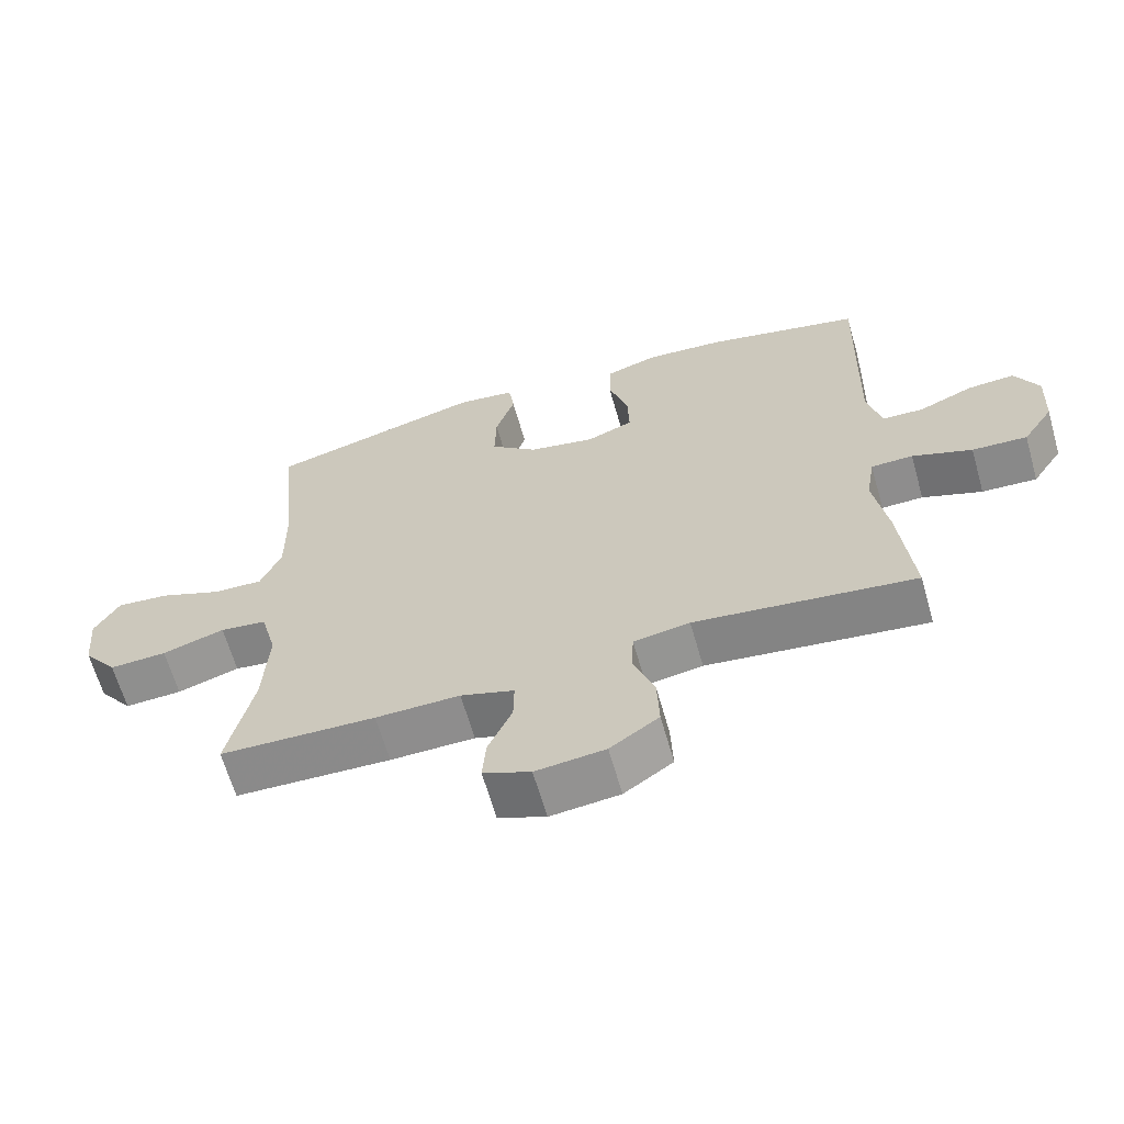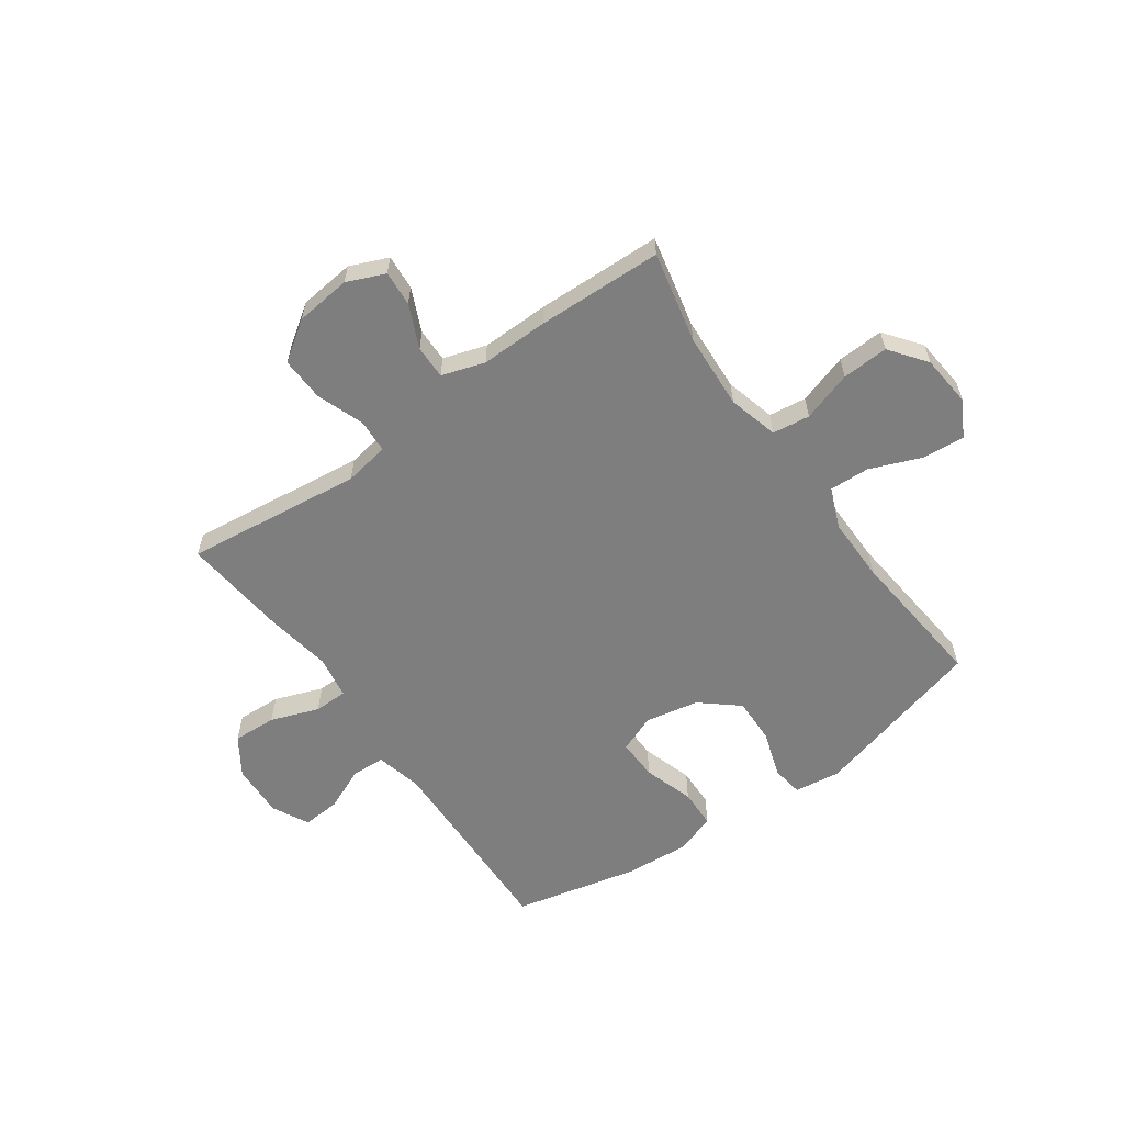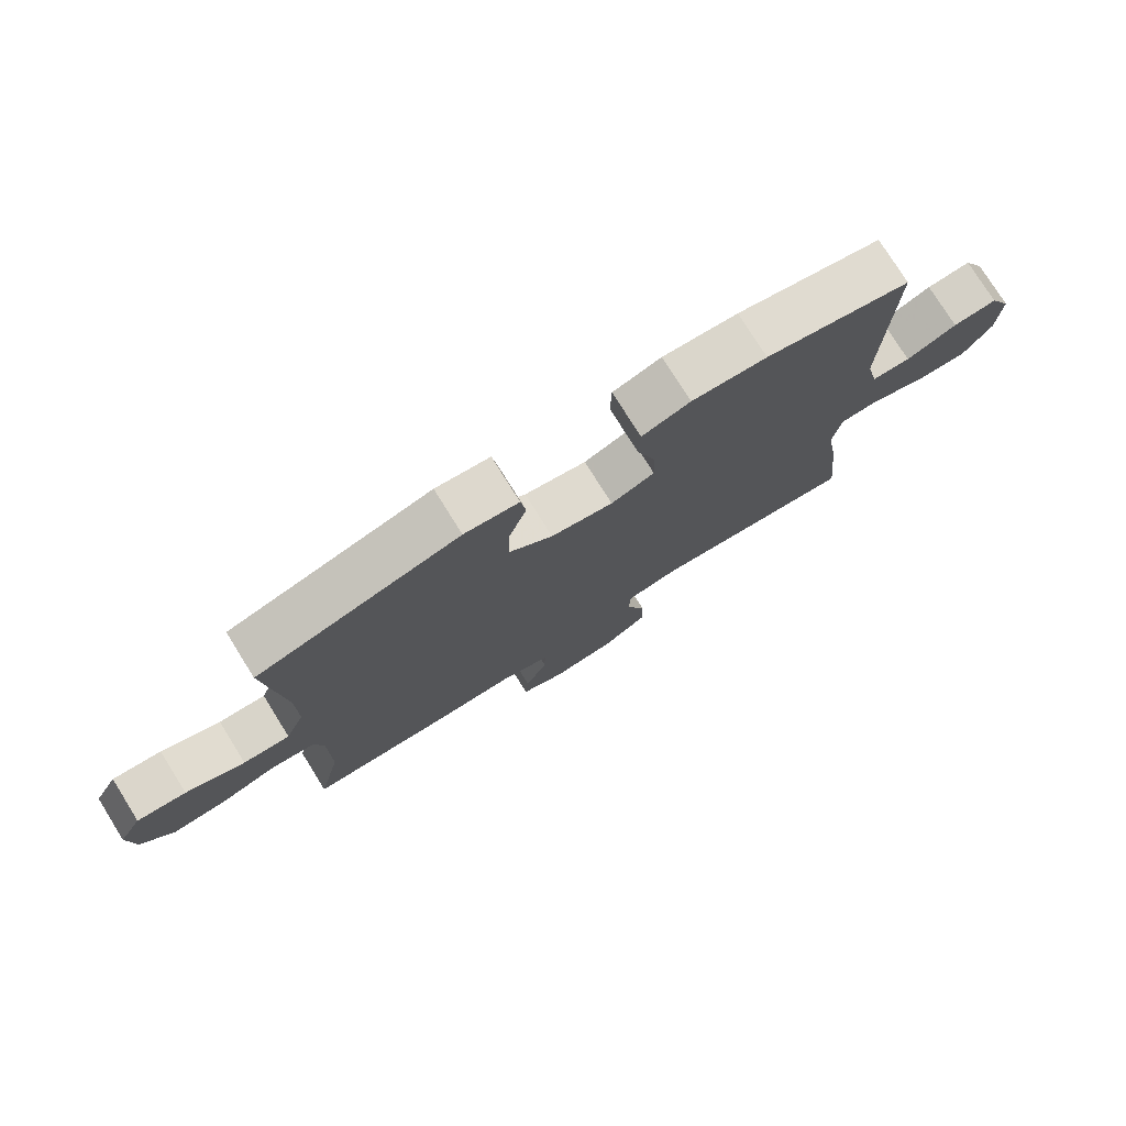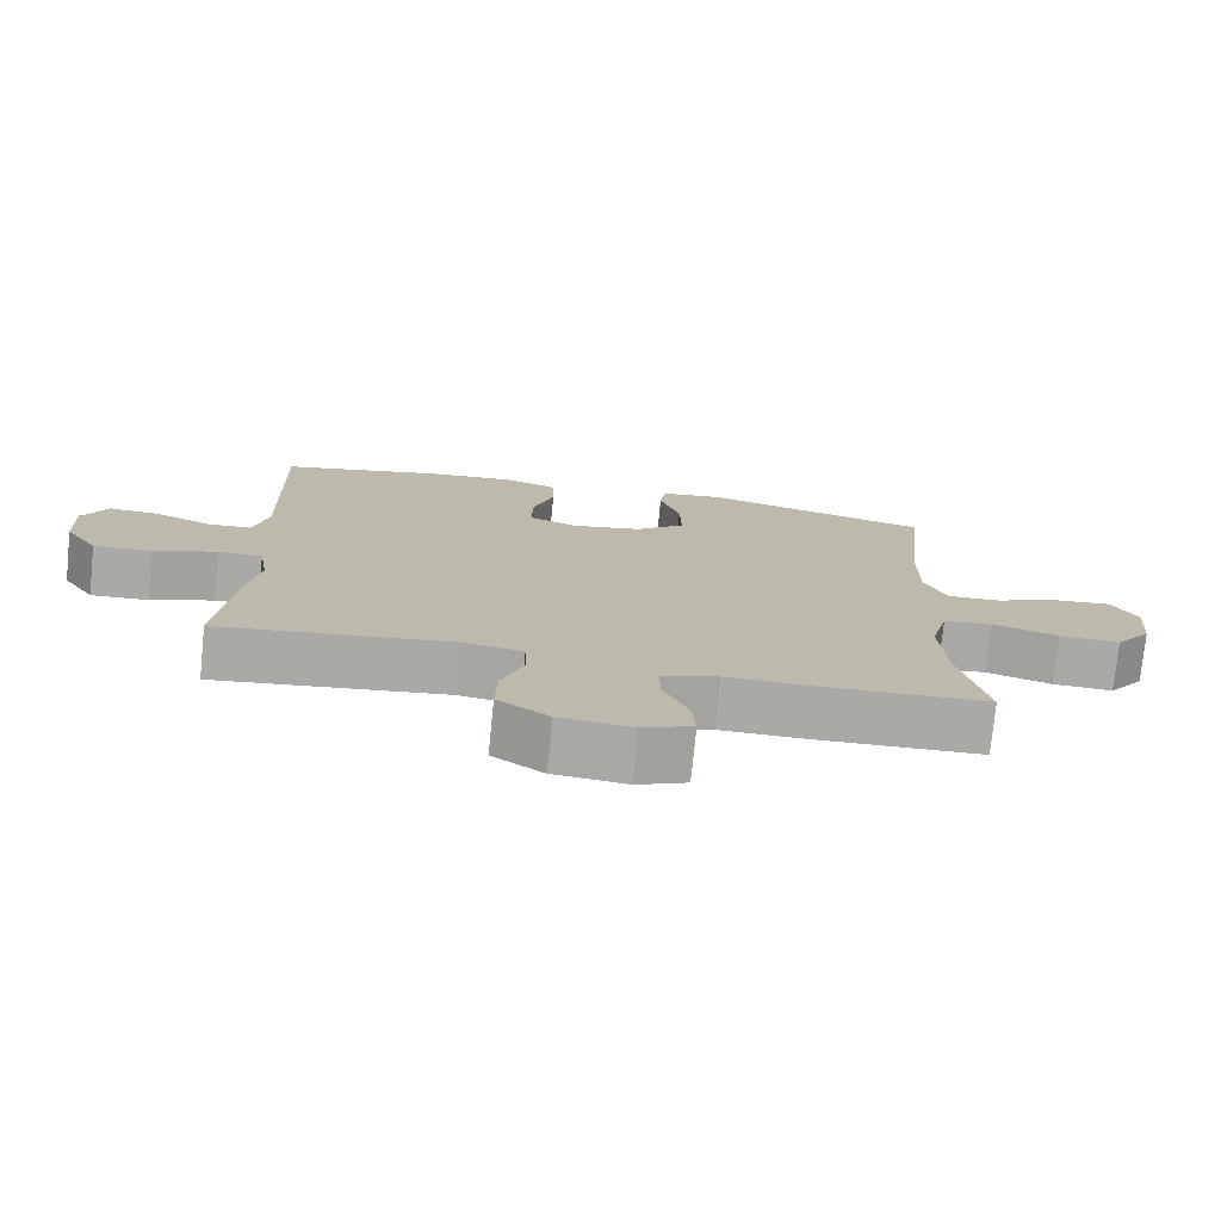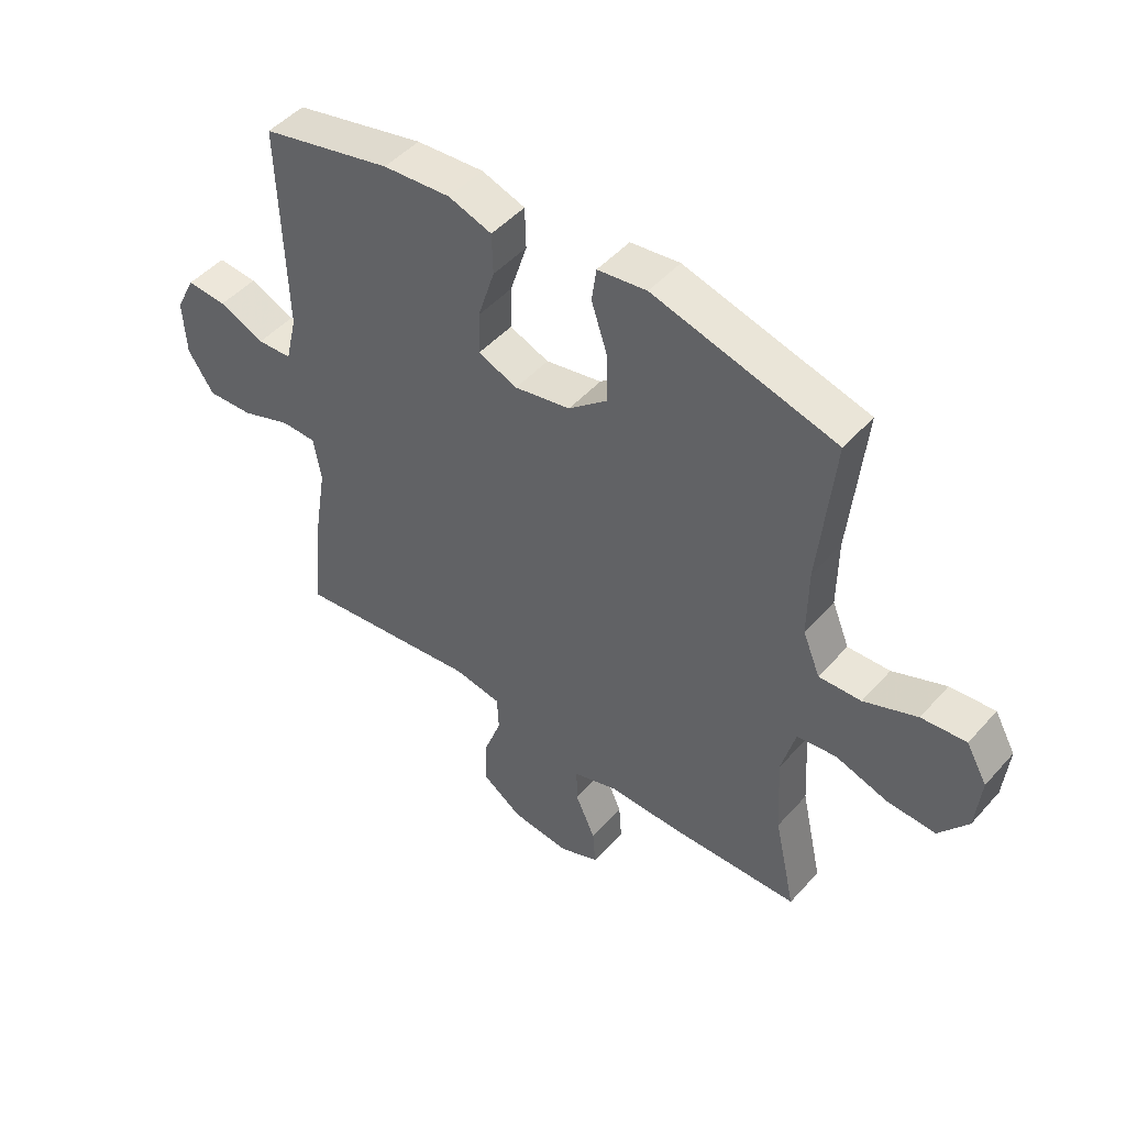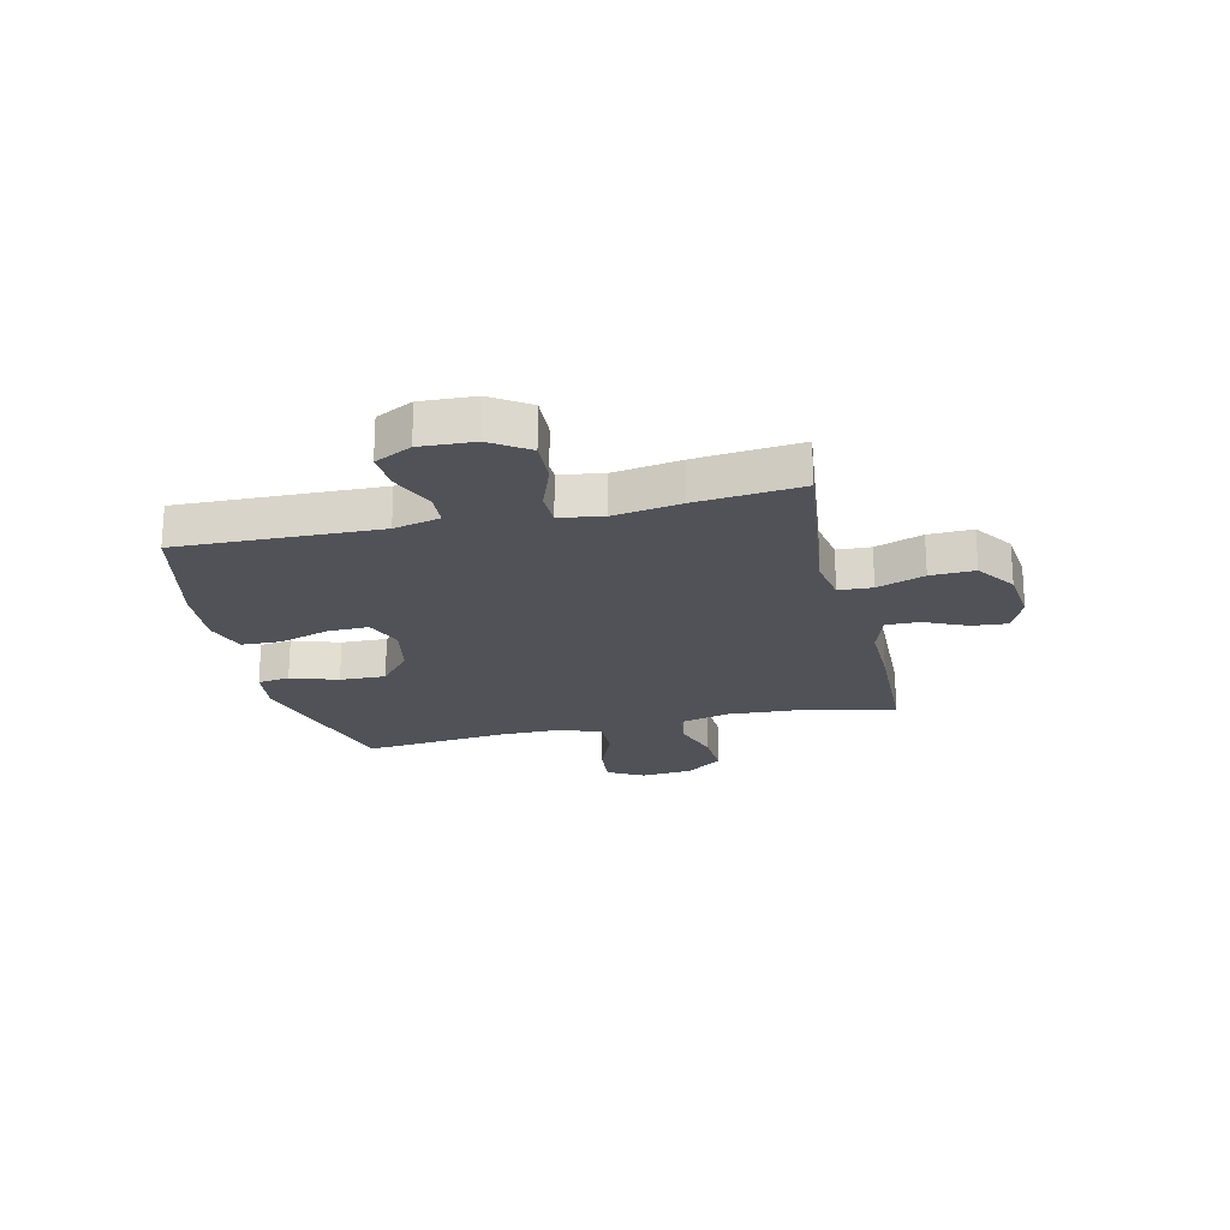
<metadata>
{"format":"obj","ext":"obj","renderer":"f3d","projection":"perspective","resolution":1024,"background":"white","views":[{"elev":-64.3,"azim":15.9,"up":"+Z"},{"elev":-59.5,"azim":-144.6,"up":"+Y"},{"elev":76.9,"azim":-32.0,"up":"+Z"},{"elev":-75.6,"azim":174.3,"up":"+Z"},{"elev":47.9,"azim":-140.6,"up":"+Z"},{"elev":-21.5,"azim":103.1,"up":"+Y"}]}
</metadata>
<code>
v 0.5 0.07 0.5
v 0.49 0.07 0.136
v 0.51 0.07 0.052
v 0.57 0.07 0.049
v 0.649 0.07 0.083
v 0.718 0.07 0.088
v 0.752 0.07 0.021
v 0.747 0.07 -0.077
v 0.702 0.07 -0.145
v 0.622 0.07 -0.141
v 0.535 0.07 -0.109
v 0.474 0.07 -0.11
v 0.461 0.07 -0.188
v 0.481 0.07 -0.31
v 0.5 0.07 -0.5
v 0.179 0.07 -0.461
v 0.097 0.07 -0.475
v 0.094 0.07 -0.536
v 0.125 0.07 -0.622
v 0.128 0.07 -0.702
v 0.057 0.07 -0.751
v -0.044 0.07 -0.762
v -0.113 0.07 -0.733
v -0.108 0.07 -0.669
v -0.073 0.07 -0.591
v -0.072 0.07 -0.53
v -0.15 0.07 -0.505
v -0.273 0.07 -0.507
v -0.5 0.07 -0.5
v -0.463 0.07 -0.333
v -0.455 0.07 -0.196
v -0.479 0.07 -0.105
v -0.547 0.07 -0.096
v -0.638 0.07 -0.125
v -0.722 0.07 -0.129
v -0.772 0.07 -0.063
v -0.781 0.07 0.032
v -0.745 0.07 0.096
v -0.668 0.07 0.089
v -0.576 0.07 0.052
v -0.503 0.07 0.049
v -0.473 0.07 0.122
v -0.474 0.07 0.24
v -0.5 0.07 0.5
v -0.185 0.07 0.585
v -0.1 0.07 0.574
v -0.092 0.07 0.516
v -0.12 0.07 0.431
v -0.122 0.07 0.348
v -0.054 0.07 0.291
v 0.043 0.07 0.272
v 0.111 0.07 0.299
v 0.109 0.07 0.373
v 0.08 0.07 0.465
v 0.082 0.07 0.536
v 0.157 0.07 0.561
v 0.274 0.07 0.552
v 0.5 0 0.5
v 0.49 0 0.136
v 0.51 0 0.052
v 0.57 0 0.049
v 0.649 0 0.083
v 0.718 0 0.088
v 0.752 0 0.021
v 0.747 0 -0.077
v 0.702 0 -0.145
v 0.622 0 -0.141
v 0.535 0 -0.109
v 0.474 0 -0.11
v 0.461 0 -0.188
v 0.481 0 -0.31
v 0.5 0 -0.5
v 0.179 0 -0.461
v 0.097 0 -0.475
v 0.094 0 -0.536
v 0.125 0 -0.622
v 0.128 0 -0.702
v 0.057 0 -0.751
v -0.044 0 -0.762
v -0.113 0 -0.733
v -0.108 0 -0.669
v -0.073 0 -0.591
v -0.072 0 -0.53
v -0.15 0 -0.505
v -0.273 0 -0.507
v -0.5 0 -0.5
v -0.463 0 -0.333
v -0.455 0 -0.196
v -0.479 0 -0.105
v -0.547 0 -0.096
v -0.638 0 -0.125
v -0.722 0 -0.129
v -0.772 0 -0.063
v -0.781 0 0.032
v -0.745 0 0.096
v -0.668 0 0.089
v -0.576 0 0.052
v -0.503 0 0.049
v -0.473 0 0.122
v -0.474 0 0.24
v -0.5 0 0.5
v -0.185 0 0.585
v -0.1 0 0.574
v -0.092 0 0.516
v -0.12 0 0.431
v -0.122 0 0.348
v -0.054 0 0.291
v 0.043 0 0.272
v 0.111 0 0.299
v 0.109 0 0.373
v 0.08 0 0.465
v 0.082 0 0.536
v 0.157 0 0.561
v 0.274 0 0.552
f 57 1 2
f 56 57 2
f 55 56 2
f 54 55 2
f 53 54 2
f 52 53 2 3
f 51 52 3
f 50 51 3
f 46 47 48
f 45 46 48
f 44 45 48
f 43 44 48
f 42 43 48 49
f 41 42 49 50
f 38 39 40
f 37 38 40
f 36 37 40
f 35 36 40
f 34 35 40
f 33 34 40
f 32 33 40 41
f 41 50 3
f 32 41 3
f 31 32 3
f 27 28 29 30
f 31 3 4
f 30 31 4
f 27 30 4
f 26 27 4
f 23 24 25
f 22 23 25
f 21 22 25
f 20 21 25
f 19 20 25
f 18 19 25
f 17 18 25 26
f 13 14 15 16
f 12 13 16 17
f 9 10 11
f 8 9 11
f 7 8 11
f 6 7 11
f 5 6 11
f 4 5 11
f 4 11 12
f 4 12 17 26
f 59 58 114
f 59 114 113
f 59 113 112
f 59 112 111
f 59 111 110
f 60 59 110 109
f 60 109 108
f 60 108 107
f 105 104 103
f 105 103 102
f 105 102 101
f 105 101 100
f 106 105 100 99
f 107 106 99 98
f 97 96 95
f 97 95 94
f 97 94 93
f 97 93 92
f 97 92 91
f 97 91 90
f 98 97 90 89
f 60 107 98
f 60 98 89
f 60 89 88
f 87 86 85 84
f 61 60 88
f 61 88 87
f 61 87 84
f 61 84 83
f 82 81 80
f 82 80 79
f 82 79 78
f 82 78 77
f 82 77 76
f 82 76 75
f 83 82 75 74
f 73 72 71 70
f 74 73 70 69
f 68 67 66
f 68 66 65
f 68 65 64
f 68 64 63
f 68 63 62
f 68 62 61
f 69 68 61
f 83 74 69 61
f 1 58 59 2
f 2 59 60 3
f 3 60 61 4
f 4 61 62 5
f 5 62 63 6
f 6 63 64 7
f 7 64 65 8
f 8 65 66 9
f 9 66 67 10
f 10 67 68 11
f 11 68 69 12
f 12 69 70 13
f 13 70 71 14
f 14 71 72 15
f 15 72 73 16
f 16 73 74 17
f 17 74 75 18
f 18 75 76 19
f 19 76 77 20
f 20 77 78 21
f 21 78 79 22
f 22 79 80 23
f 23 80 81 24
f 24 81 82 25
f 25 82 83 26
f 26 83 84 27
f 27 84 85 28
f 28 85 86 29
f 29 86 87 30
f 30 87 88 31
f 31 88 89 32
f 32 89 90 33
f 33 90 91 34
f 34 91 92 35
f 35 92 93 36
f 36 93 94 37
f 37 94 95 38
f 38 95 96 39
f 39 96 97 40
f 40 97 98 41
f 41 98 99 42
f 42 99 100 43
f 43 100 101 44
f 44 101 102 45
f 45 102 103 46
f 46 103 104 47
f 47 104 105 48
f 48 105 106 49
f 49 106 107 50
f 50 107 108 51
f 51 108 109 52
f 52 109 110 53
f 53 110 111 54
f 54 111 112 55
f 55 112 113 56
f 56 113 114 57
f 57 114 58 1

</code>
